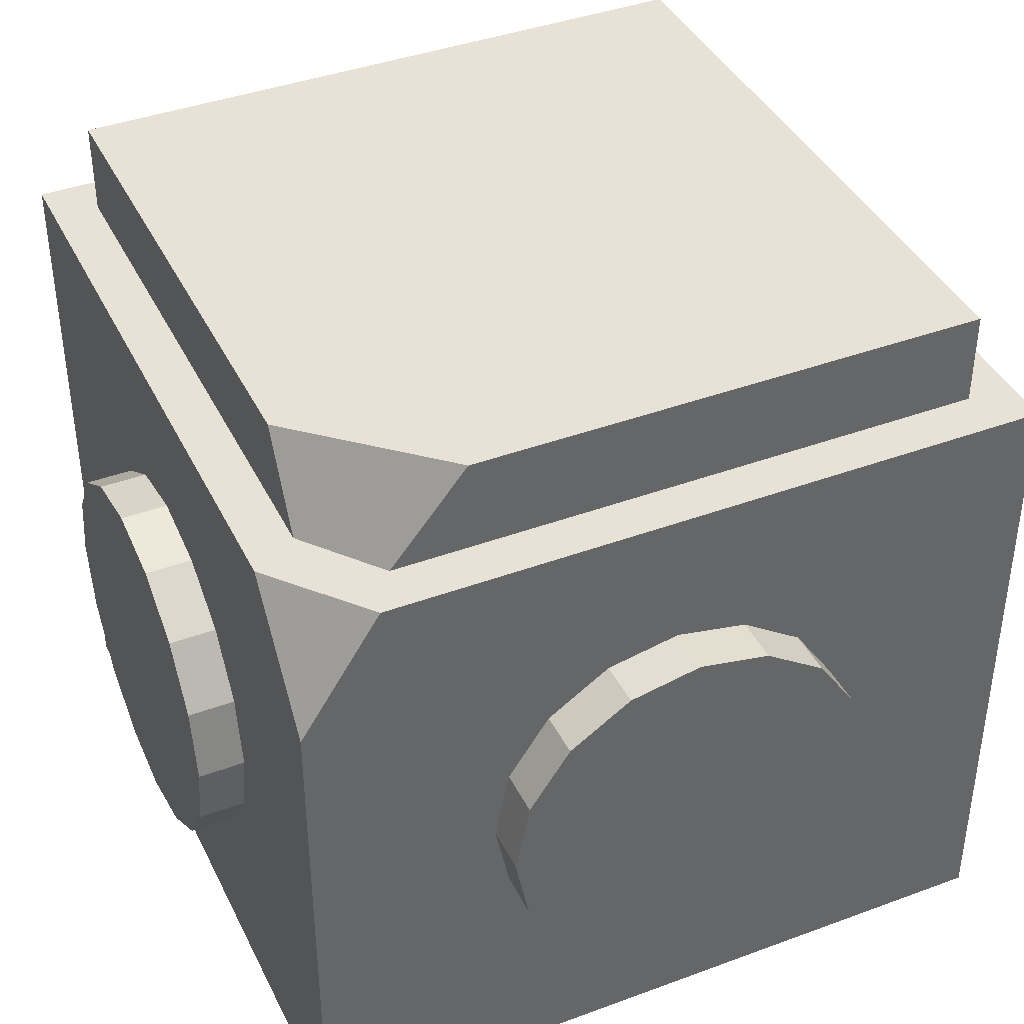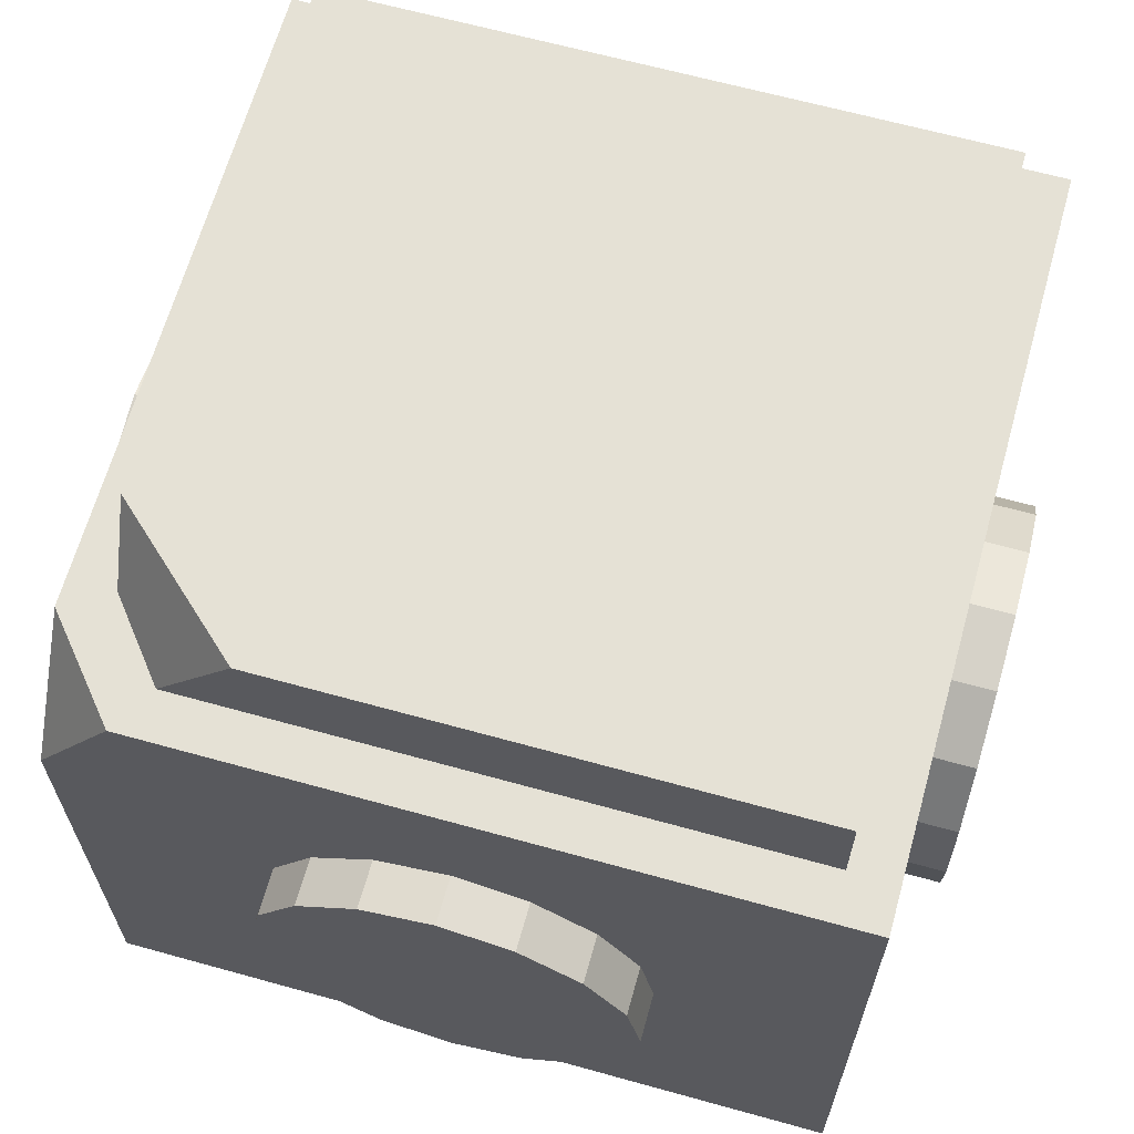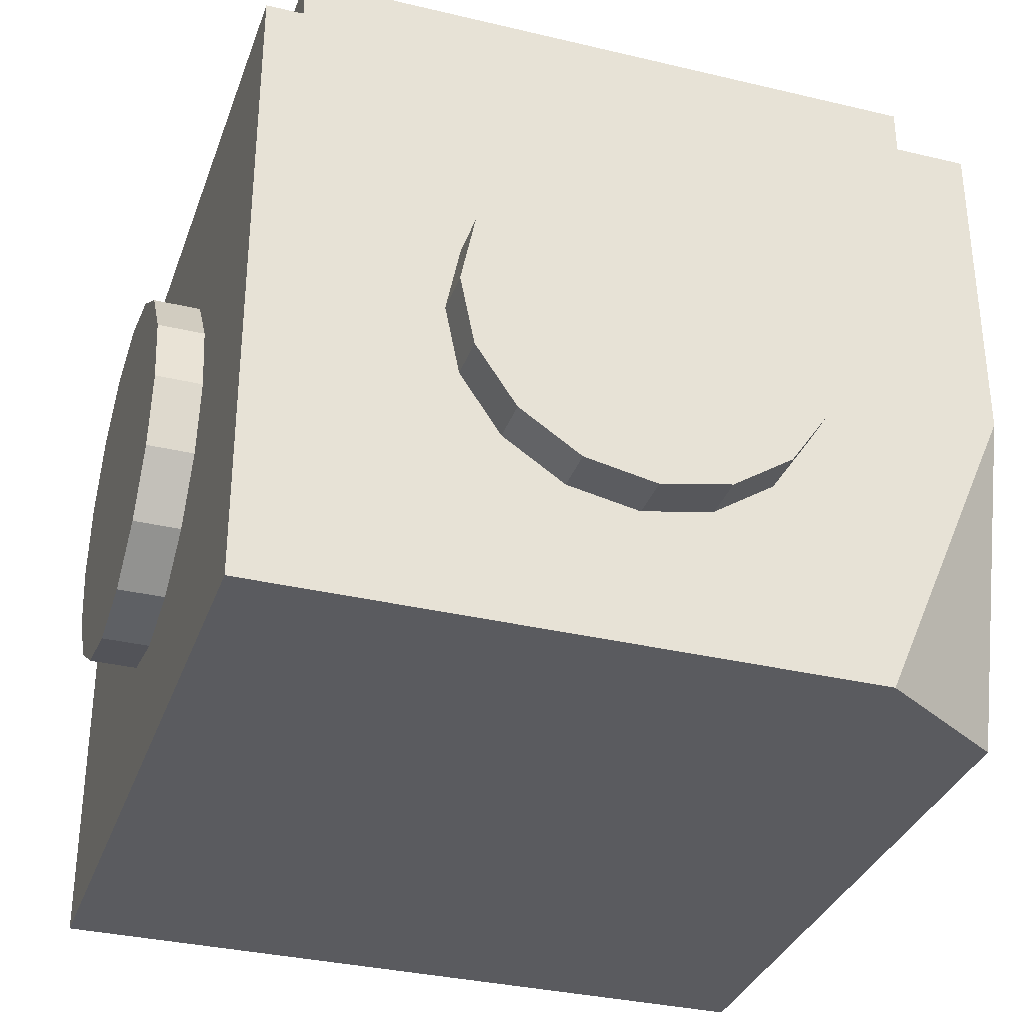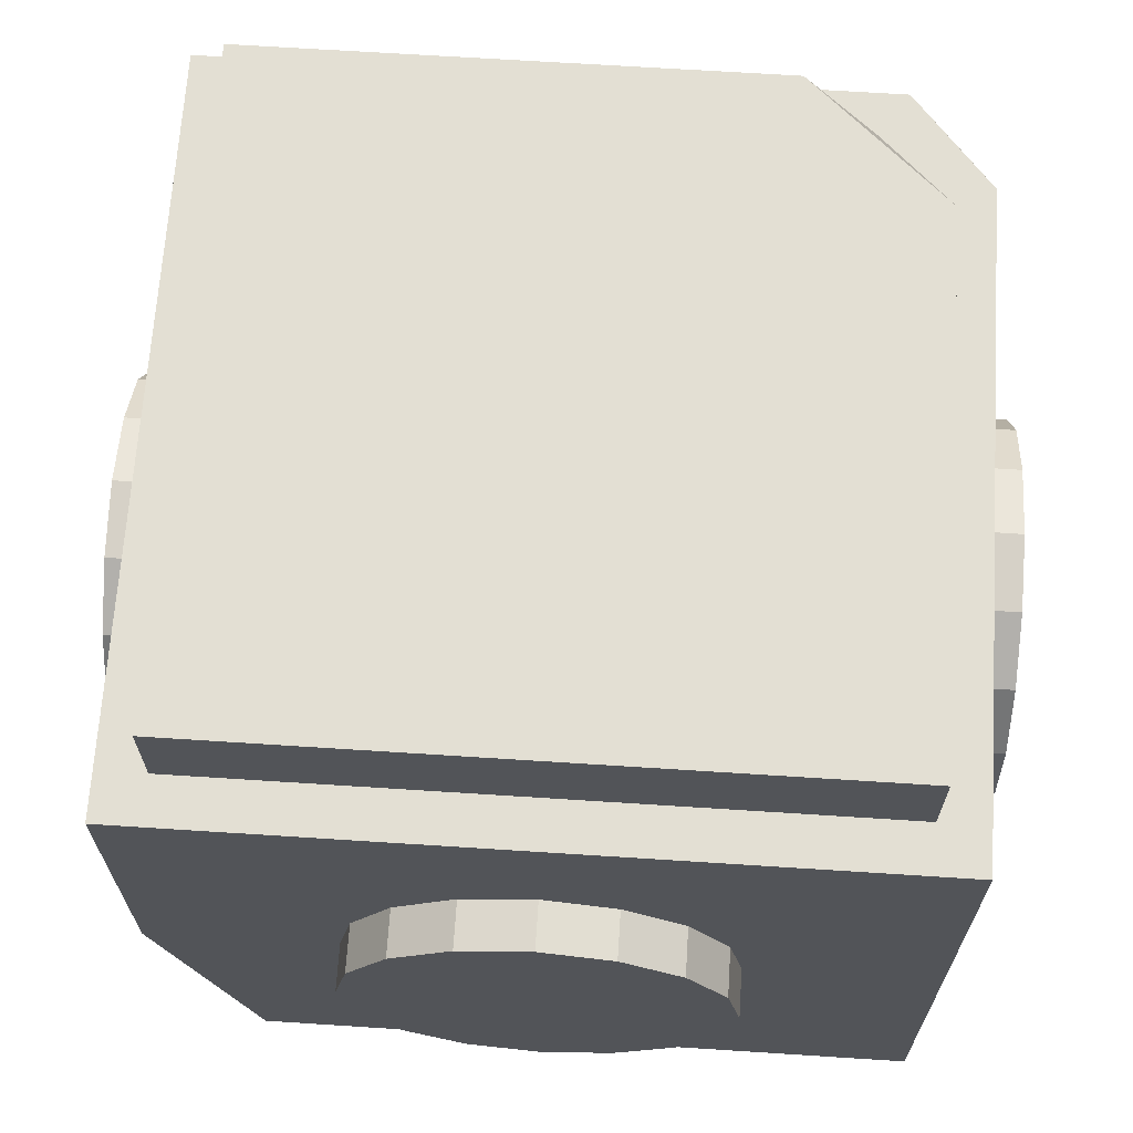
<metadata>
{"format":"obj","ext":"obj","renderer":"f3d","projection":"perspective","resolution":1024,"background":"white","views":[{"elev":40.5,"azim":65.6,"up":"+Z"},{"elev":65.0,"azim":105.6,"up":"+Z"},{"elev":-33.4,"azim":161.9,"up":"+Z"},{"elev":67.1,"azim":-86.3,"up":"+Z"}]}
</metadata>
<code>
g Totem_Cube1
v 0.5 -0.5 0.7085
v 0.3726 -0.5 0.875
v 0.5 -0.3927 0.875
v -0.5 0.5 0.4251
v -0.5 0.3864 0
v -0.3195 0.5 0
v 0.5 0.5 0
v 0.5 -0.5 0
v 0.5 -0.5 0.7085
v 0.5 -0.3927 0.875
v 0.5 0.5 0.875
v -0.5 0.5 0.875
v -0.5 -0.5 0.875
v -0.5 -0.5 0
v -0.5 0.3864 0
v -0.5 0.5 0.4251
v -0.5 0 0.1875
v -0.5 0.09567 0.2065
v -0.5625 0.09567 0.2065
v -0.5625 0 0.1875
v -0.5 0.09567 0.2065
v -0.5 0.1768 0.2607
v -0.5625 0.1768 0.2607
v -0.5625 0.09567 0.2065
v -0.5 0.1768 0.2607
v -0.5 0.231 0.3418
v -0.5625 0.231 0.3418
v -0.5625 0.1768 0.2607
v -0.5 0.231 0.3418
v -0.5 0.25 0.4375
v -0.5625 0.25 0.4375
v -0.5625 0.231 0.3418
v -0.5 0.25 0.4375
v -0.5 0.231 0.5332
v -0.5625 0.231 0.5332
v -0.5625 0.25 0.4375
v -0.5 0.231 0.5332
v -0.5 0.1768 0.6143
v -0.5625 0.1768 0.6143
v -0.5625 0.231 0.5332
v -0.5 0.1768 0.6143
v -0.5 0.09567 0.6685
v -0.5625 0.09567 0.6685
v -0.5625 0.1768 0.6143
v -0.5 0.09567 0.6685
v -0.5 0 0.6875
v -0.5625 0 0.6875
v -0.5625 0.09567 0.6685
v -0.5 0 0.6875
v -0.5 -0.09567 0.6685
v -0.5625 -0.09567 0.6685
v -0.5625 0 0.6875
v -0.5 -0.09567 0.6685
v -0.5 -0.1768 0.6143
v -0.5625 -0.1768 0.6143
v -0.5625 -0.09567 0.6685
v -0.5 -0.1768 0.6143
v -0.5 -0.231 0.5332
v -0.5625 -0.231 0.5332
v -0.5625 -0.1768 0.6143
v -0.5 -0.231 0.5332
v -0.5 -0.25 0.4375
v -0.5625 -0.25 0.4375
v -0.5625 -0.231 0.5332
v -0.5 -0.25 0.4375
v -0.5 -0.231 0.3418
v -0.5625 -0.231 0.3418
v -0.5625 -0.25 0.4375
v -0.5 -0.231 0.3418
v -0.5 -0.1768 0.2607
v -0.5625 -0.1768 0.2607
v -0.5625 -0.231 0.3418
v -0.5625 -0.231 0.5332
v -0.5625 -0.25 0.4375
v -0.5625 -0.231 0.3418
v -0.5625 -0.1768 0.6143
v -0.5625 -0.1768 0.2607
v -0.5625 -0.09567 0.6685
v -0.5625 -0.09567 0.2065
v -0.5625 0 0.6875
v -0.5625 0 0.1875
v -0.5625 0.09567 0.6685
v -0.5625 0.09567 0.2065
v -0.5625 0.1768 0.6143
v -0.5625 0.1768 0.2607
v -0.5625 0.231 0.5332
v -0.5625 0.231 0.3418
v -0.5625 0.25 0.4375
v -0.5 -0.09567 0.2065
v -0.5 0 0.1875
v -0.5625 0 0.1875
v -0.5625 -0.09567 0.2065
v -0.5 -0.1768 0.2607
v -0.5 -0.09567 0.2065
v -0.5625 -0.09567 0.2065
v -0.5625 -0.1768 0.2607
v 0.5625 -0.231 0.3418
v 0.5625 -0.25 0.4375
v 0.5625 -0.231 0.5332
v 0.5625 -0.1768 0.2607
v 0.5625 -0.1768 0.6143
v 0.5625 -0.09567 0.2065
v 0.5625 -0.09567 0.6685
v 0.5625 0 0.1875
v 0.5625 0 0.6875
v 0.5625 0.09567 0.2065
v 0.5625 0.09567 0.6685
v 0.5625 0.1768 0.2607
v 0.5625 0.1768 0.6143
v 0.5625 0.231 0.3418
v 0.5625 0.231 0.5332
v 0.5625 0.25 0.4375
v 0.5625 -0.1768 0.2607
v 0.5625 -0.09567 0.2065
v 0.5 -0.09567 0.2065
v 0.5 -0.1768 0.2607
v 0.5625 -0.09567 0.2065
v 0.5625 0 0.1875
v 0.5 0 0.1875
v 0.5 -0.09567 0.2065
v 0.5625 -0.231 0.3418
v 0.5625 -0.1768 0.2607
v 0.5 -0.1768 0.2607
v 0.5 -0.231 0.3418
v 0.5625 -0.25 0.4375
v 0.5625 -0.231 0.3418
v 0.5 -0.231 0.3418
v 0.5 -0.25 0.4375
v 0.5625 -0.231 0.5332
v 0.5625 -0.25 0.4375
v 0.5 -0.25 0.4375
v 0.5 -0.231 0.5332
v 0.5625 -0.1768 0.6143
v 0.5625 -0.231 0.5332
v 0.5 -0.231 0.5332
v 0.5 -0.1768 0.6143
v 0.5625 -0.09567 0.6685
v 0.5625 -0.1768 0.6143
v 0.5 -0.1768 0.6143
v 0.5 -0.09567 0.6685
v 0.5625 0 0.6875
v 0.5625 -0.09567 0.6685
v 0.5 -0.09567 0.6685
v 0.5 0 0.6875
v 0.5625 0.09567 0.6685
v 0.5625 0 0.6875
v 0.5 0 0.6875
v 0.5 0.09567 0.6685
v 0.5625 0.1768 0.6143
v 0.5625 0.09567 0.6685
v 0.5 0.09567 0.6685
v 0.5 0.1768 0.6143
v 0.5625 0.231 0.5332
v 0.5625 0.1768 0.6143
v 0.5 0.1768 0.6143
v 0.5 0.231 0.5332
v 0.5625 0.25 0.4375
v 0.5625 0.231 0.5332
v 0.5 0.231 0.5332
v 0.5 0.25 0.4375
v 0.5625 0.231 0.3418
v 0.5625 0.25 0.4375
v 0.5 0.25 0.4375
v 0.5 0.231 0.3418
v 0.5625 0.1768 0.2607
v 0.5625 0.231 0.3418
v 0.5 0.231 0.3418
v 0.5 0.1768 0.2607
v 0.5625 0.09567 0.2065
v 0.5625 0.1768 0.2607
v 0.5 0.1768 0.2607
v 0.5 0.09567 0.2065
v 0.5625 0 0.1875
v 0.5625 0.09567 0.2065
v 0.5 0.09567 0.2065
v 0.5 0 0.1875
v -0.09567 0.5 0.2065
v 0 0.5 0.1875
v 0 0.5625 0.1875
v -0.09567 0.5625 0.2065
v -0.09567 0.5625 0.2065
v 0 0.5625 0.1875
v 0.09567 0.5625 0.2065
v -0.1768 0.5625 0.2607
v 0.1768 0.5625 0.2607
v -0.231 0.5625 0.3418
v 0.231 0.5625 0.3418
v -0.25 0.5625 0.4375
v 0.25 0.5625 0.4375
v -0.231 0.5625 0.5332
v 0.231 0.5625 0.5332
v -0.1768 0.5625 0.6143
v 0.1768 0.5625 0.6143
v -0.09567 0.5625 0.6685
v 0.09567 0.5625 0.6685
v 0 0.5625 0.6875
v -0.231 0.5 0.3418
v -0.1768 0.5 0.2607
v -0.1768 0.5625 0.2607
v -0.231 0.5625 0.3418
v -0.25 0.5 0.4375
v -0.231 0.5 0.3418
v -0.231 0.5625 0.3418
v -0.25 0.5625 0.4375
v -0.231 0.5 0.5332
v -0.25 0.5 0.4375
v -0.25 0.5625 0.4375
v -0.231 0.5625 0.5332
v -0.1768 0.5 0.6143
v -0.231 0.5 0.5332
v -0.231 0.5625 0.5332
v -0.1768 0.5625 0.6143
v -0.09567 0.5 0.6685
v -0.1768 0.5 0.6143
v -0.1768 0.5625 0.6143
v -0.09567 0.5625 0.6685
v 0 0.5 0.6875
v -0.09567 0.5 0.6685
v -0.09567 0.5625 0.6685
v 0 0.5625 0.6875
v 0.09567 0.5 0.6685
v 0 0.5 0.6875
v 0 0.5625 0.6875
v 0.09567 0.5625 0.6685
v 0.1768 0.5 0.6143
v 0.09567 0.5 0.6685
v 0.09567 0.5625 0.6685
v 0.1768 0.5625 0.6143
v 0.231 0.5 0.5332
v 0.1768 0.5 0.6143
v 0.1768 0.5625 0.6143
v 0.231 0.5625 0.5332
v 0.25 0.5 0.4375
v 0.231 0.5 0.5332
v 0.231 0.5625 0.5332
v 0.25 0.5625 0.4375
v 0.231 0.5 0.3418
v 0.25 0.5 0.4375
v 0.25 0.5625 0.4375
v 0.231 0.5625 0.3418
v 0.1768 0.5 0.2607
v 0.231 0.5 0.3418
v 0.231 0.5625 0.3418
v 0.1768 0.5625 0.2607
v 0.09567 0.5 0.2065
v 0.1768 0.5 0.2607
v 0.1768 0.5625 0.2607
v 0.09567 0.5625 0.2065
v 0 0.5 0.1875
v 0.09567 0.5 0.2065
v 0.09567 0.5625 0.2065
v 0 0.5625 0.1875
v -0.1768 0.5 0.2607
v -0.09567 0.5 0.2065
v -0.09567 0.5625 0.2065
v -0.1768 0.5625 0.2607
v 0.09567 -0.5625 0.2065
v 0 -0.5625 0.1875
v -0.09567 -0.5625 0.2065
v 0.1768 -0.5625 0.2607
v -0.1768 -0.5625 0.2607
v 0.231 -0.5625 0.3418
v -0.231 -0.5625 0.3418
v 0.25 -0.5625 0.4375
v -0.25 -0.5625 0.4375
v 0.231 -0.5625 0.5332
v -0.231 -0.5625 0.5332
v 0.1768 -0.5625 0.6143
v -0.1768 -0.5625 0.6143
v 0.09567 -0.5625 0.6685
v -0.09567 -0.5625 0.6685
v 0 -0.5625 0.6875
v -0.1768 -0.5625 0.2607
v -0.09567 -0.5625 0.2065
v -0.09567 -0.5 0.2065
v -0.1768 -0.5 0.2607
v -0.09567 -0.5625 0.2065
v 0 -0.5625 0.1875
v 0 -0.5 0.1875
v -0.09567 -0.5 0.2065
v -0.231 -0.5625 0.3418
v -0.1768 -0.5625 0.2607
v -0.1768 -0.5 0.2607
v -0.231 -0.5 0.3418
v -0.25 -0.5625 0.4375
v -0.231 -0.5625 0.3418
v -0.231 -0.5 0.3418
v -0.25 -0.5 0.4375
v -0.231 -0.5625 0.5332
v -0.25 -0.5625 0.4375
v -0.25 -0.5 0.4375
v -0.231 -0.5 0.5332
v -0.1768 -0.5625 0.6143
v -0.231 -0.5625 0.5332
v -0.231 -0.5 0.5332
v -0.1768 -0.5 0.6143
v -0.09567 -0.5625 0.6685
v -0.1768 -0.5625 0.6143
v -0.1768 -0.5 0.6143
v -0.09567 -0.5 0.6685
v 0 -0.5625 0.6875
v -0.09567 -0.5625 0.6685
v -0.09567 -0.5 0.6685
v 0 -0.5 0.6875
v 0.09567 -0.5625 0.6685
v 0 -0.5625 0.6875
v 0 -0.5 0.6875
v 0.09567 -0.5 0.6685
v 0.1768 -0.5625 0.6143
v 0.09567 -0.5625 0.6685
v 0.09567 -0.5 0.6685
v 0.1768 -0.5 0.6143
v 0.231 -0.5625 0.5332
v 0.1768 -0.5625 0.6143
v 0.1768 -0.5 0.6143
v 0.231 -0.5 0.5332
v 0.25 -0.5625 0.4375
v 0.231 -0.5625 0.5332
v 0.231 -0.5 0.5332
v 0.25 -0.5 0.4375
v 0.231 -0.5625 0.3418
v 0.25 -0.5625 0.4375
v 0.25 -0.5 0.4375
v 0.231 -0.5 0.3418
v 0.1768 -0.5625 0.2607
v 0.231 -0.5625 0.3418
v 0.231 -0.5 0.3418
v 0.1768 -0.5 0.2607
v 0.09567 -0.5625 0.2065
v 0.1768 -0.5625 0.2607
v 0.1768 -0.5 0.2607
v 0.09567 -0.5 0.2065
v 0 -0.5625 0.1875
v 0.09567 -0.5625 0.2065
v 0.09567 -0.5 0.2065
v 0 -0.5 0.1875
v -0.4375 0.4375 0.875
v 0.4375 0.4375 0.875
v 0.4375 0.4375 1
v -0.4375 0.4375 1
v 0.4375 -0.356 0.875
v 0.3359 -0.4375 0.875
v 0.2707 -0.4375 1
v 0.4375 -0.2535 1
v -0.4375 -0.4375 0.875
v -0.4375 0.4375 0.875
v -0.4375 0.4375 1
v -0.4375 -0.4375 1
v 0.3125 0.3125 1
v 0.3125 -0.3125 1
v -0.3125 -0.3125 1
v -0.3125 0.3125 1
v 0.5 -0.5 0.7085
v 0.5 -0.5 0
v -0.5 -0.5 0
v -0.5 -0.5 0.875
v 0.3726 -0.5 0.875
v -0.5 0.5 0.875
v 0.5 0.5 0.875
v 0.5 -0.3927 0.875
v 0.3726 -0.5 0.875
v -0.5 -0.5 0.875
v 0.4375 0.4375 0.875
v 0.4375 -0.356 0.875
v 0.4375 -0.2535 1
v 0.4375 0.4375 1
v 0.3359 -0.4375 0.875
v -0.4375 -0.4375 0.875
v -0.4375 -0.4375 1
v 0.2707 -0.4375 1
v 0.3359 -0.4375 0.875
v 0.4375 -0.356 0.875
v 0.4375 0.4375 0.875
v -0.4375 0.4375 0.875
v -0.4375 -0.4375 0.875
v -0.5 -0.5 0
v 0.5 -0.5 0
v 0.5 0.5 0
v -0.3195 0.5 0
v -0.5 0.3864 0
v -0.5 0.5 0.4251
v -0.3195 0.5 0
v 0.5 0.5 0
v 0.5 0.5 0.875
v -0.5 0.5 0.875
v -0.4375 -0.4375 1
v 0.3125 -0.3125 1
v 0.2707 -0.4375 1
v 0.4375 -0.2535 1
v -0.3125 -0.3125 1
v 0.3125 0.3125 1
v -0.4375 0.4375 1
v 0.4375 0.4375 1
v -0.3125 0.3125 1
g Totem_Cube1_0
f 3 2 1
f 6 5 4
f 9 8 7
f 7 10 9
f 7 11 10
f 14 13 12
f 12 15 14
f 12 16 15
f 19 18 17
f 20 19 17
f 23 22 21
f 24 23 21
f 27 26 25
f 28 27 25
f 31 30 29
f 32 31 29
f 35 34 33
f 36 35 33
f 39 38 37
f 40 39 37
f 43 42 41
f 44 43 41
f 47 46 45
f 48 47 45
f 51 50 49
f 52 51 49
f 55 54 53
f 56 55 53
f 59 58 57
f 60 59 57
f 63 62 61
f 64 63 61
f 67 66 65
f 68 67 65
f 71 70 69
f 72 71 69
f 75 74 73
f 73 76 75
f 76 77 75
f 76 78 77
f 78 79 77
f 78 80 79
f 80 81 79
f 80 82 81
f 82 83 81
f 82 84 83
f 84 85 83
f 84 86 85
f 86 87 85
f 86 88 87
f 91 90 89
f 92 91 89
f 95 94 93
f 96 95 93
f 99 98 97
f 97 100 99
f 100 101 99
f 100 102 101
f 102 103 101
f 102 104 103
f 104 105 103
f 104 106 105
f 106 107 105
f 106 108 107
f 108 109 107
f 108 110 109
f 110 111 109
f 110 112 111
f 115 114 113
f 116 115 113
f 119 118 117
f 120 119 117
f 123 122 121
f 124 123 121
f 127 126 125
f 128 127 125
f 131 130 129
f 132 131 129
f 135 134 133
f 136 135 133
f 139 138 137
f 140 139 137
f 143 142 141
f 144 143 141
f 147 146 145
f 148 147 145
f 151 150 149
f 152 151 149
f 155 154 153
f 156 155 153
f 159 158 157
f 160 159 157
f 163 162 161
f 164 163 161
f 167 166 165
f 168 167 165
f 171 170 169
f 172 171 169
f 175 174 173
f 176 175 173
f 179 178 177
f 180 179 177
f 183 182 181
f 181 184 183
f 184 185 183
f 184 186 185
f 186 187 185
f 186 188 187
f 188 189 187
f 188 190 189
f 190 191 189
f 190 192 191
f 192 193 191
f 192 194 193
f 194 195 193
f 194 196 195
f 199 198 197
f 200 199 197
f 203 202 201
f 204 203 201
f 207 206 205
f 208 207 205
f 211 210 209
f 212 211 209
f 215 214 213
f 216 215 213
f 219 218 217
f 220 219 217
f 223 222 221
f 224 223 221
f 227 226 225
f 228 227 225
f 231 230 229
f 232 231 229
f 235 234 233
f 236 235 233
f 239 238 237
f 240 239 237
f 243 242 241
f 244 243 241
f 247 246 245
f 248 247 245
f 251 250 249
f 252 251 249
f 255 254 253
f 256 255 253
f 259 258 257
f 257 260 259
f 260 261 259
f 260 262 261
f 262 263 261
f 262 264 263
f 264 265 263
f 264 266 265
f 266 267 265
f 266 268 267
f 268 269 267
f 268 270 269
f 270 271 269
f 270 272 271
f 275 274 273
f 276 275 273
f 279 278 277
f 280 279 277
f 283 282 281
f 284 283 281
f 287 286 285
f 288 287 285
f 291 290 289
f 292 291 289
f 295 294 293
f 296 295 293
f 299 298 297
f 300 299 297
f 303 302 301
f 304 303 301
f 307 306 305
f 308 307 305
f 311 310 309
f 312 311 309
f 315 314 313
f 316 315 313
f 319 318 317
f 320 319 317
f 323 322 321
f 324 323 321
f 327 326 325
f 328 327 325
f 331 330 329
f 332 331 329
f 335 334 333
f 336 335 333
f 339 338 337
f 340 339 337
f 343 342 341
f 344 343 341
f 347 346 345
f 348 347 345
f 351 350 349
f 352 351 349
f 355 354 353
f 353 356 355
f 353 357 356
f 360 359 358
f 358 361 360
f 358 362 361
f 365 364 363
f 366 365 363
f 369 368 367
f 370 369 367
f 373 372 371
f 371 374 373
f 371 375 374
f 378 377 376
f 376 379 378
f 376 380 379
f 383 382 381
f 381 384 383
f 381 385 384
f 388 387 386
f 389 387 388
f 387 390 386
f 391 387 389
f 386 390 392
f 393 391 389
f 390 394 392
f 394 391 393
f 392 394 393

</code>
